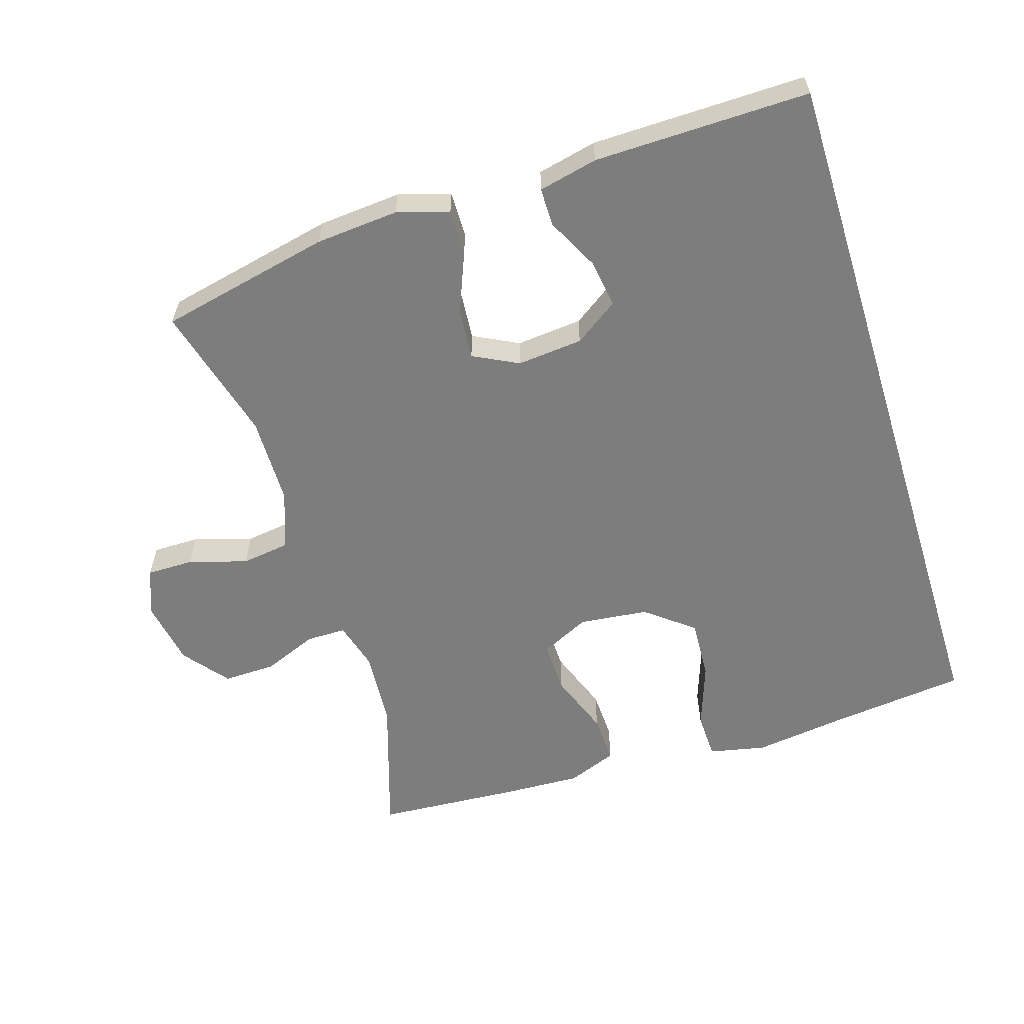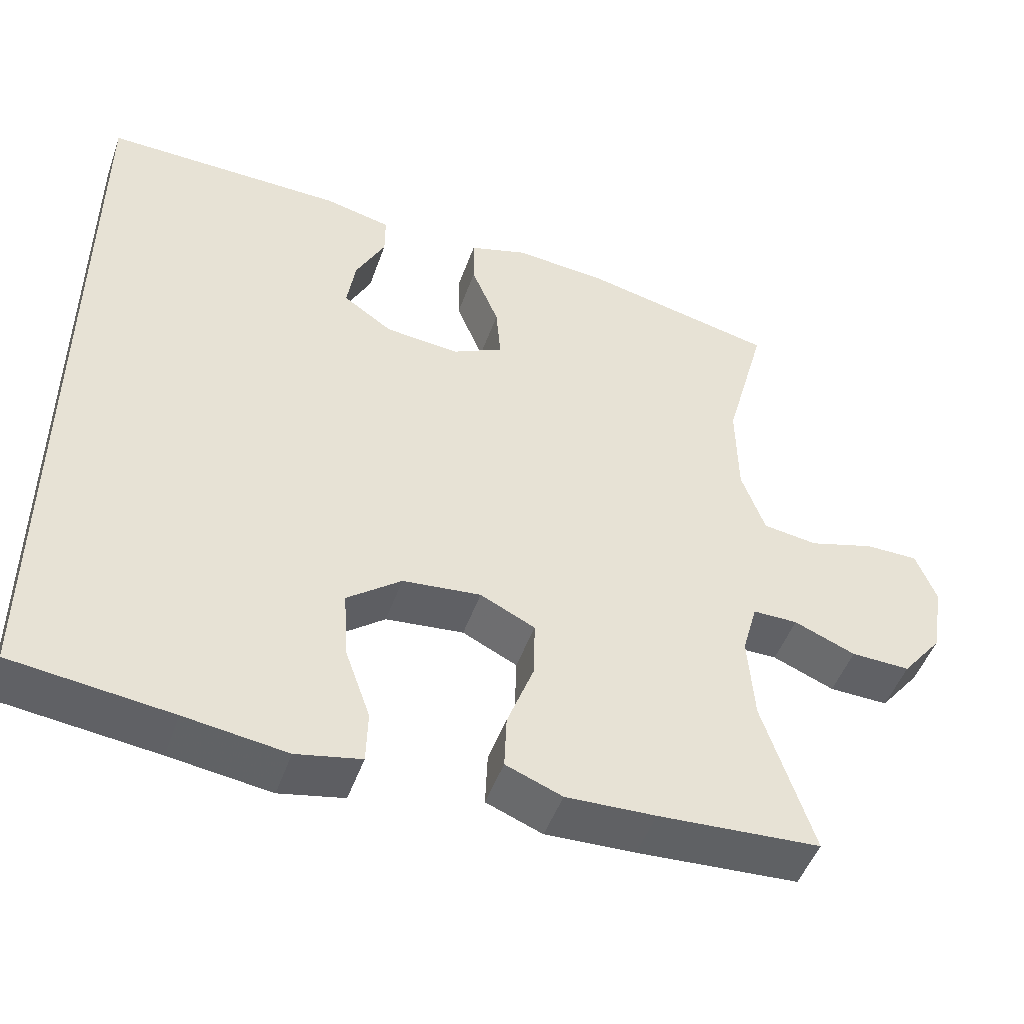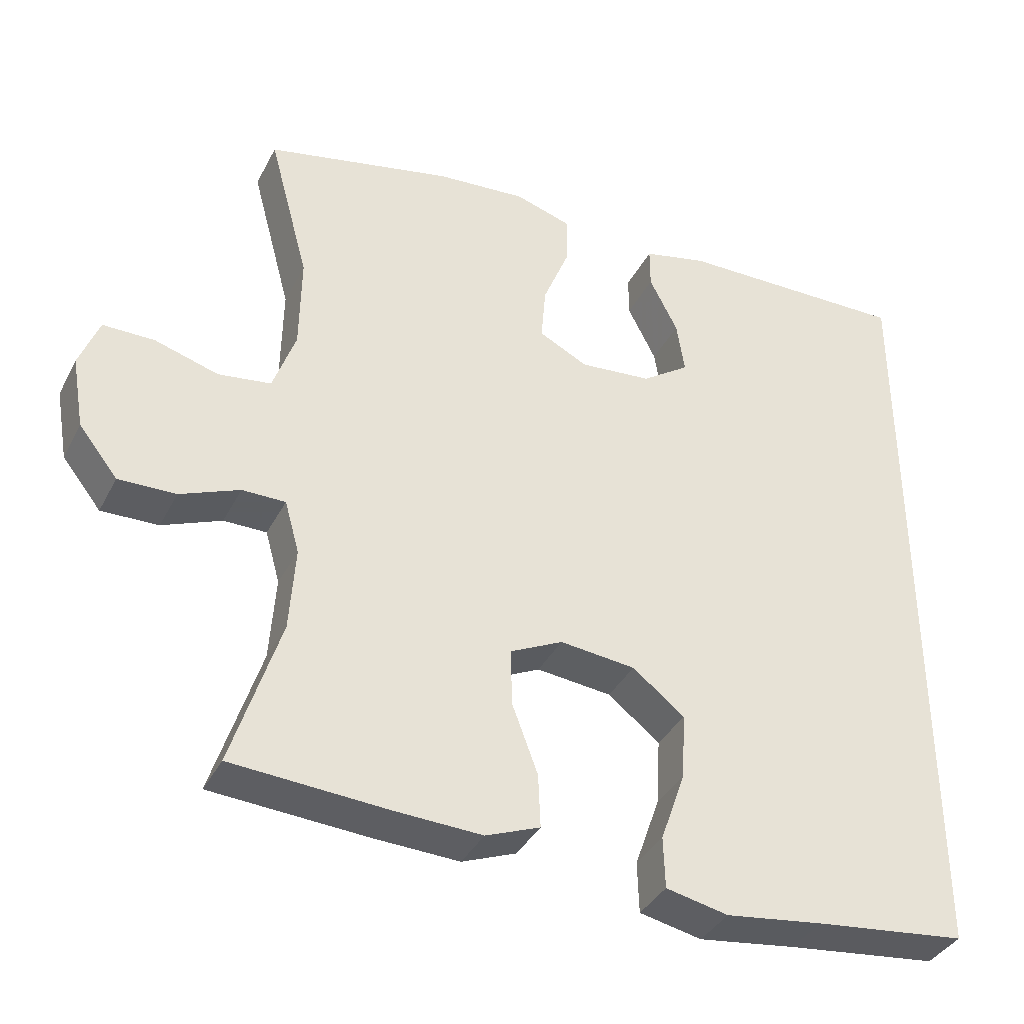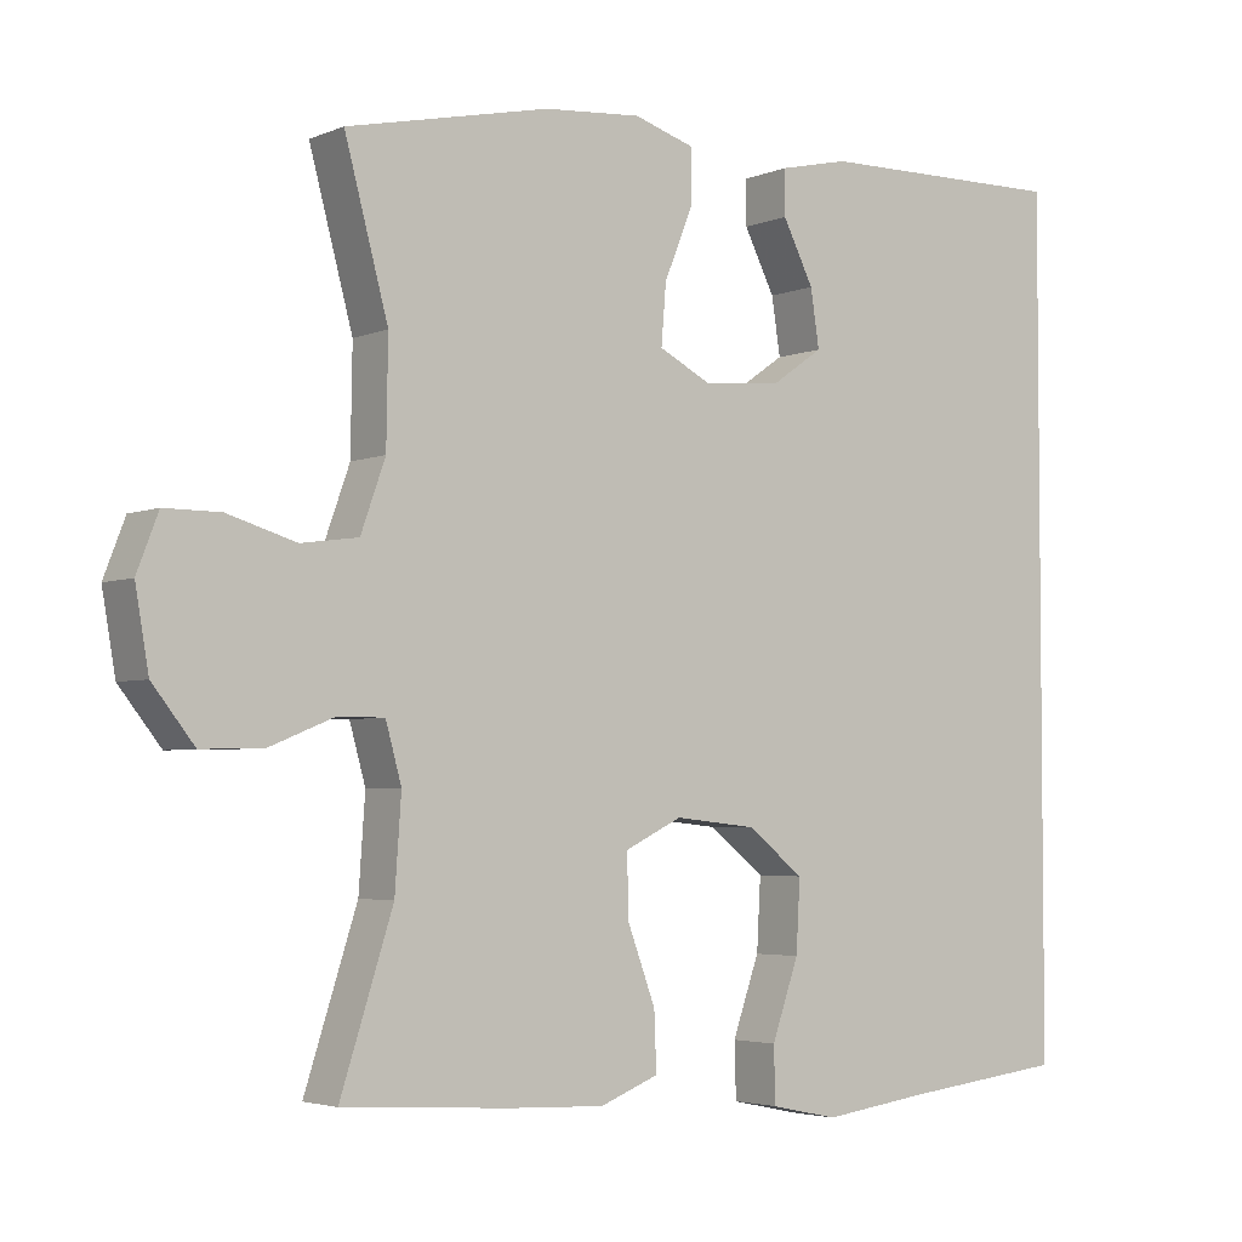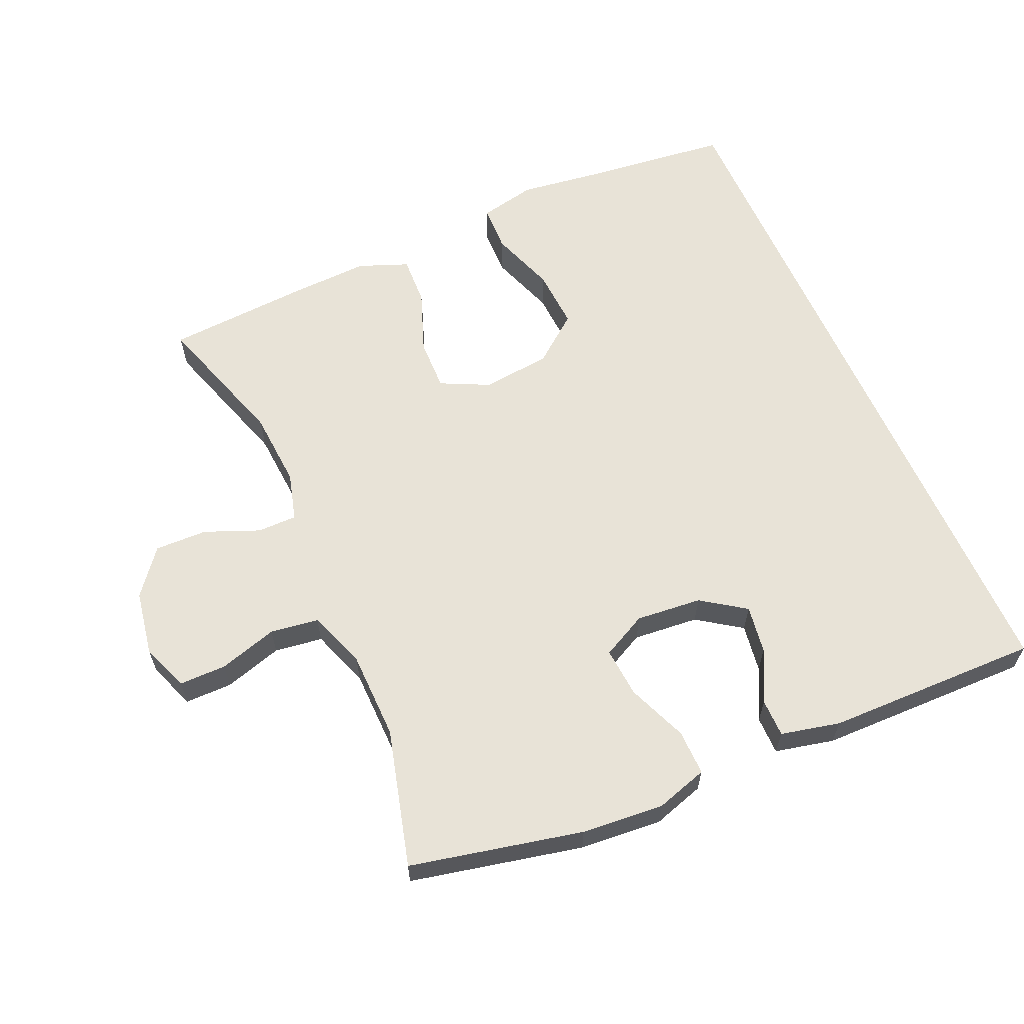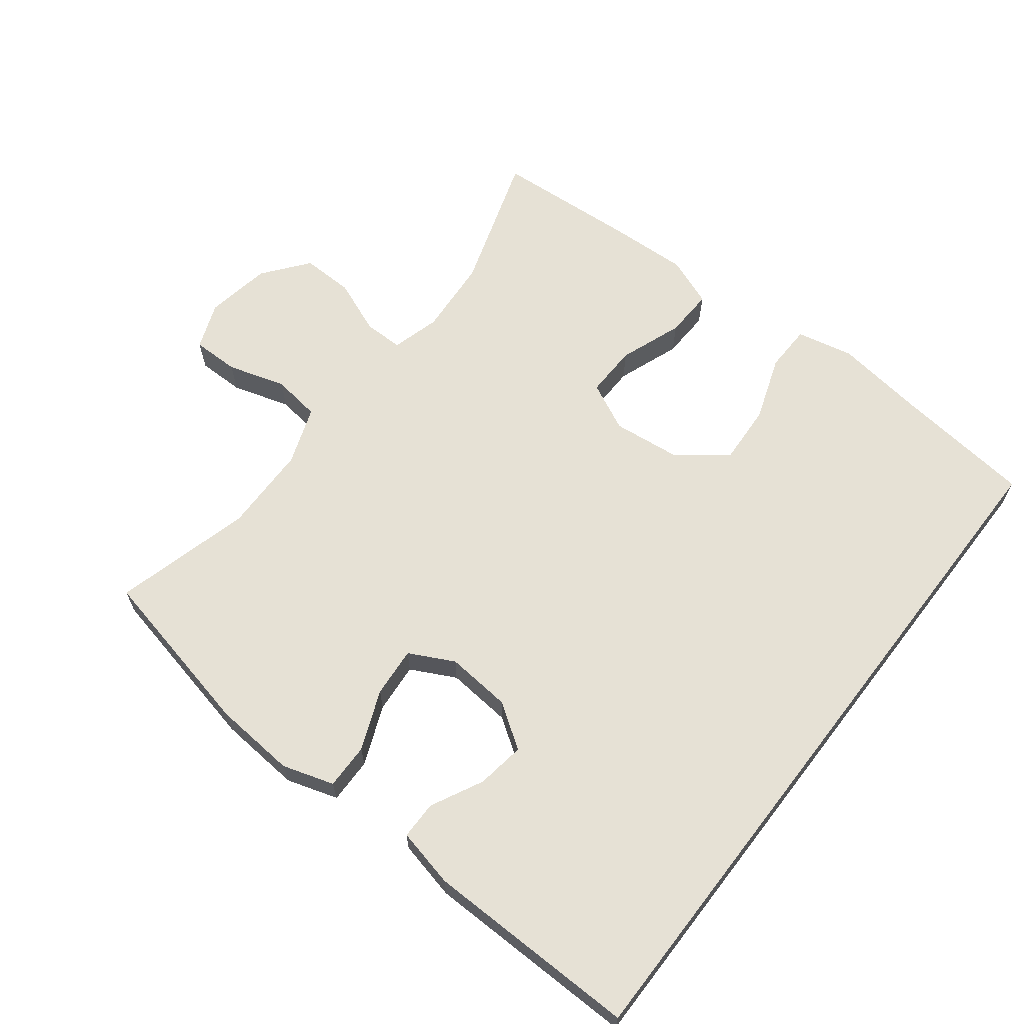
<metadata>
{"format":"obj","ext":"obj","renderer":"f3d","projection":"perspective","resolution":1024,"background":"white","views":[{"elev":-59.1,"azim":17.4,"up":"+Y"},{"elev":-48.9,"azim":160.7,"up":"+Z"},{"elev":-37.4,"azim":-24.8,"up":"+Z"},{"elev":-3.7,"azim":-37.0,"up":"+Z"},{"elev":61.5,"azim":-23.8,"up":"+Y"},{"elev":64.5,"azim":37.6,"up":"+Y"}]}
</metadata>
<code>
v -0.5 0.07 -0.5
v -0.434 0.07 -0.294
v -0.426 0.07 -0.179
v -0.446 0.07 -0.107
v -0.505 0.07 -0.107
v -0.586 0.07 -0.14
v -0.664 0.07 -0.142
v -0.717 0.07 -0.075
v -0.734 0.07 0.023
v -0.707 0.07 0.093
v -0.637 0.07 0.093
v -0.55 0.07 0.067
v -0.478 0.07 0.077
v -0.447 0.07 0.164
v -0.445 0.07 0.295
v -0.5 0.07 0.5
v -0.244 0.07 0.556
v -0.121 0.07 0.566
v -0.044 0.07 0.542
v -0.045 0.07 0.474
v -0.081 0.07 0.385
v -0.087 0.07 0.31
v -0.02 0.07 0.276
v 0.078 0.07 0.285
v 0.143 0.07 0.33
v 0.132 0.07 0.402
v 0.093 0.07 0.479
v 0.093 0.07 0.536
v 0.181 0.07 0.556
v 0.5 0.07 0.561
v 0.5 0.07 -0.51
v 0.292 0.07 -0.534
v 0.159 0.07 -0.552
v 0.074 0.07 -0.534
v 0.072 0.07 -0.464
v 0.106 0.07 -0.367
v 0.111 0.07 -0.277
v 0.04 0.07 -0.221
v -0.063 0.07 -0.21
v -0.135 0.07 -0.245
v -0.133 0.07 -0.323
v -0.098 0.07 -0.417
v -0.095 0.07 -0.49
v -0.169 0.07 -0.519
v -0.287 0.07 -0.514
v -0.5 0 -0.5
v -0.434 0 -0.294
v -0.426 0 -0.179
v -0.446 0 -0.107
v -0.505 0 -0.107
v -0.586 0 -0.14
v -0.664 0 -0.142
v -0.717 0 -0.075
v -0.734 0 0.023
v -0.707 0 0.093
v -0.637 0 0.093
v -0.55 0 0.067
v -0.478 0 0.077
v -0.447 0 0.164
v -0.445 0 0.295
v -0.5 0 0.5
v -0.244 0 0.556
v -0.121 0 0.566
v -0.044 0 0.542
v -0.045 0 0.474
v -0.081 0 0.385
v -0.087 0 0.31
v -0.02 0 0.276
v 0.078 0 0.285
v 0.143 0 0.33
v 0.132 0 0.402
v 0.093 0 0.479
v 0.093 0 0.536
v 0.181 0 0.556
v 0.5 0 0.561
v 0.5 0 -0.51
v 0.292 0 -0.534
v 0.159 0 -0.552
v 0.074 0 -0.534
v 0.072 0 -0.464
v 0.106 0 -0.367
v 0.111 0 -0.277
v 0.04 0 -0.221
v -0.063 0 -0.21
v -0.135 0 -0.245
v -0.133 0 -0.323
v -0.098 0 -0.417
v -0.095 0 -0.49
v -0.169 0 -0.519
v -0.287 0 -0.514
f 45 1 2
f 44 45 2
f 43 44 2
f 42 43 2
f 41 42 2
f 40 41 2 3
f 39 40 3 4
f 38 39 4
f 34 35 36
f 33 34 36
f 32 33 36
f 32 36 37
f 31 32 37
f 30 31 37 38
f 28 29 30
f 27 28 30
f 26 27 30
f 25 26 30
f 30 38 4
f 25 30 4
f 24 25 4
f 19 20 21
f 18 19 21
f 17 18 21
f 16 17 21
f 15 16 21
f 14 15 21 22
f 13 14 22 23
f 10 11 12
f 9 10 12
f 8 9 12
f 7 8 12
f 6 7 12
f 5 6 12
f 5 12 13
f 13 23 24
f 5 13 24
f 4 5 24
f 47 46 90
f 47 90 89
f 47 89 88
f 47 88 87
f 47 87 86
f 48 47 86 85
f 49 48 85 84
f 49 84 83
f 81 80 79
f 81 79 78
f 81 78 77
f 82 81 77
f 82 77 76
f 83 82 76 75
f 75 74 73
f 75 73 72
f 75 72 71
f 75 71 70
f 49 83 75
f 49 75 70
f 49 70 69
f 66 65 64
f 66 64 63
f 66 63 62
f 66 62 61
f 66 61 60
f 67 66 60 59
f 68 67 59 58
f 57 56 55
f 57 55 54
f 57 54 53
f 57 53 52
f 57 52 51
f 57 51 50
f 58 57 50
f 69 68 58
f 69 58 50
f 69 50 49
f 1 46 47 2
f 2 47 48 3
f 3 48 49 4
f 4 49 50 5
f 5 50 51 6
f 6 51 52 7
f 7 52 53 8
f 8 53 54 9
f 9 54 55 10
f 10 55 56 11
f 11 56 57 12
f 12 57 58 13
f 13 58 59 14
f 14 59 60 15
f 15 60 61 16
f 16 61 62 17
f 17 62 63 18
f 18 63 64 19
f 19 64 65 20
f 20 65 66 21
f 21 66 67 22
f 22 67 68 23
f 23 68 69 24
f 24 69 70 25
f 25 70 71 26
f 26 71 72 27
f 27 72 73 28
f 28 73 74 29
f 29 74 75 30
f 30 75 76 31
f 31 76 77 32
f 32 77 78 33
f 33 78 79 34
f 34 79 80 35
f 35 80 81 36
f 36 81 82 37
f 37 82 83 38
f 38 83 84 39
f 39 84 85 40
f 40 85 86 41
f 41 86 87 42
f 42 87 88 43
f 43 88 89 44
f 44 89 90 45
f 45 90 46 1

</code>
